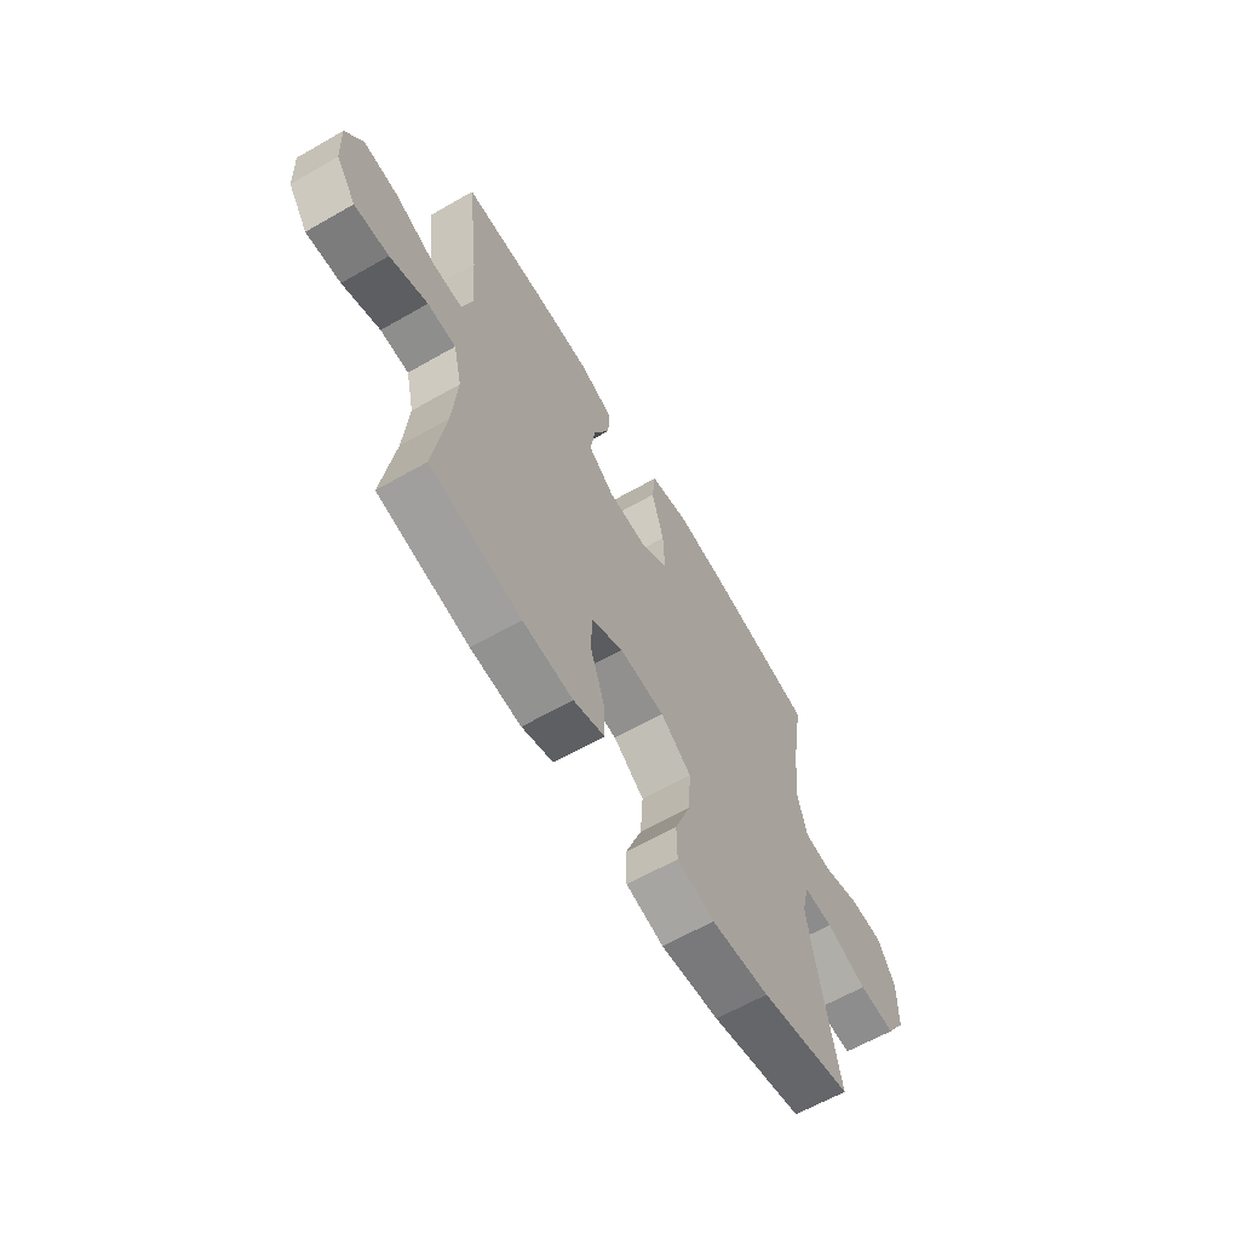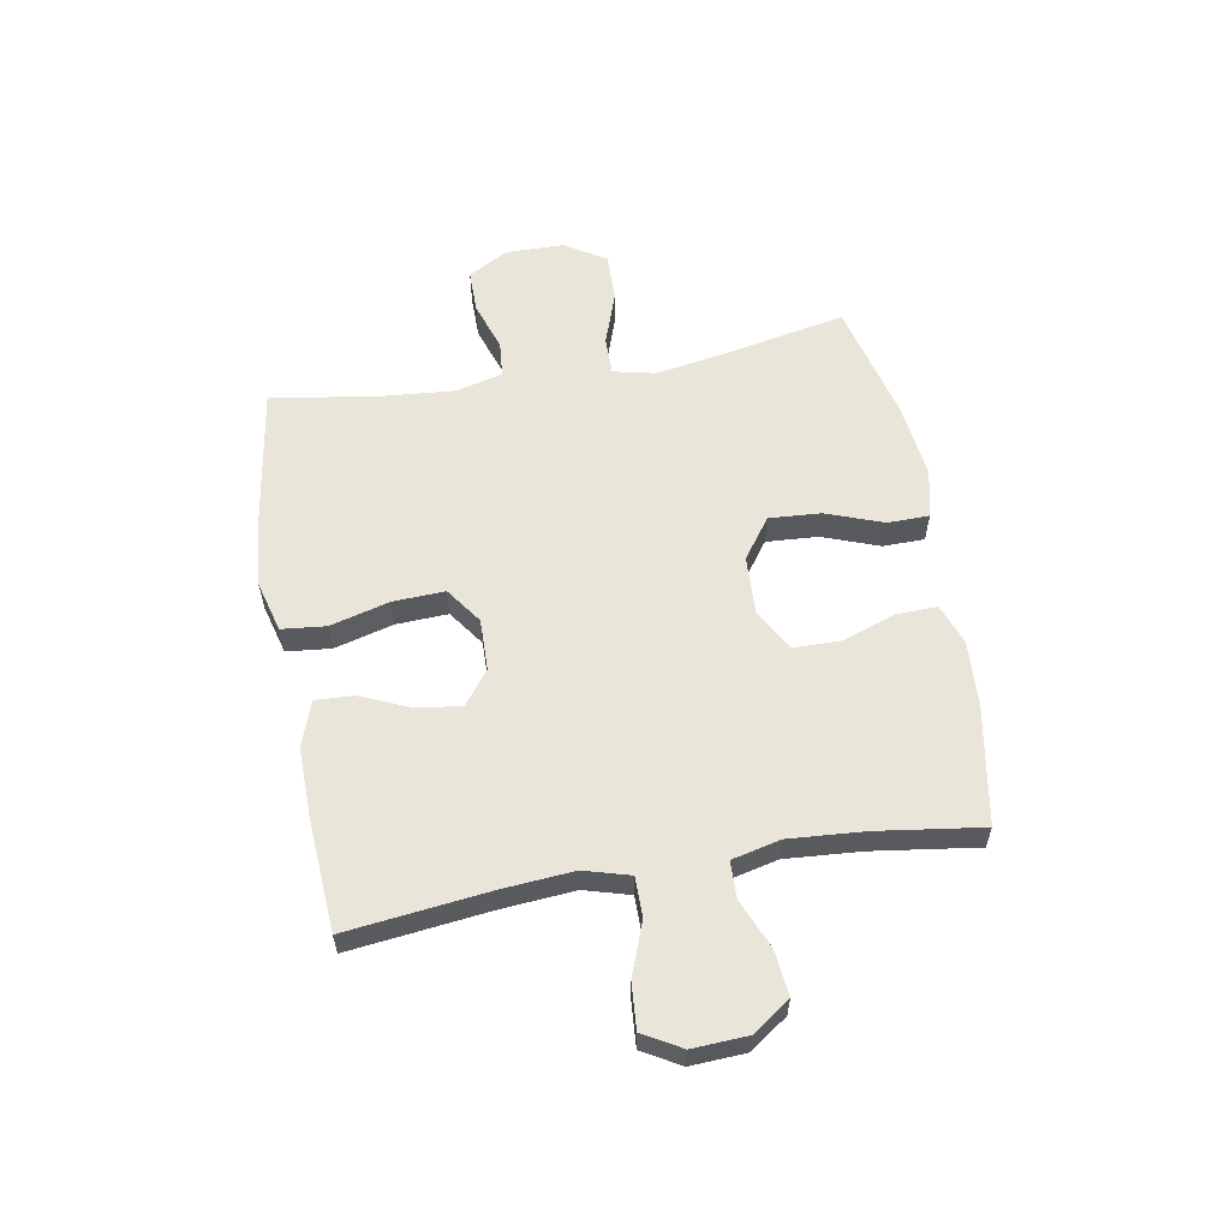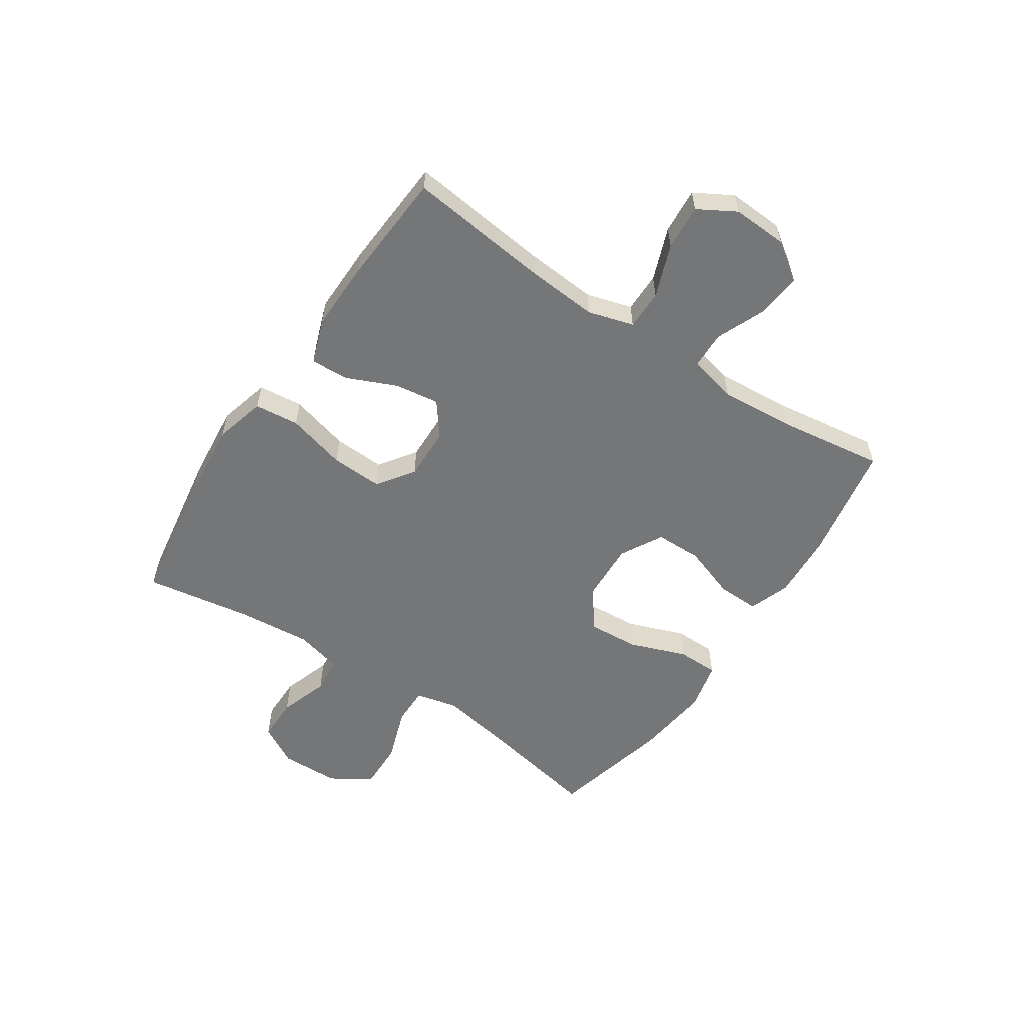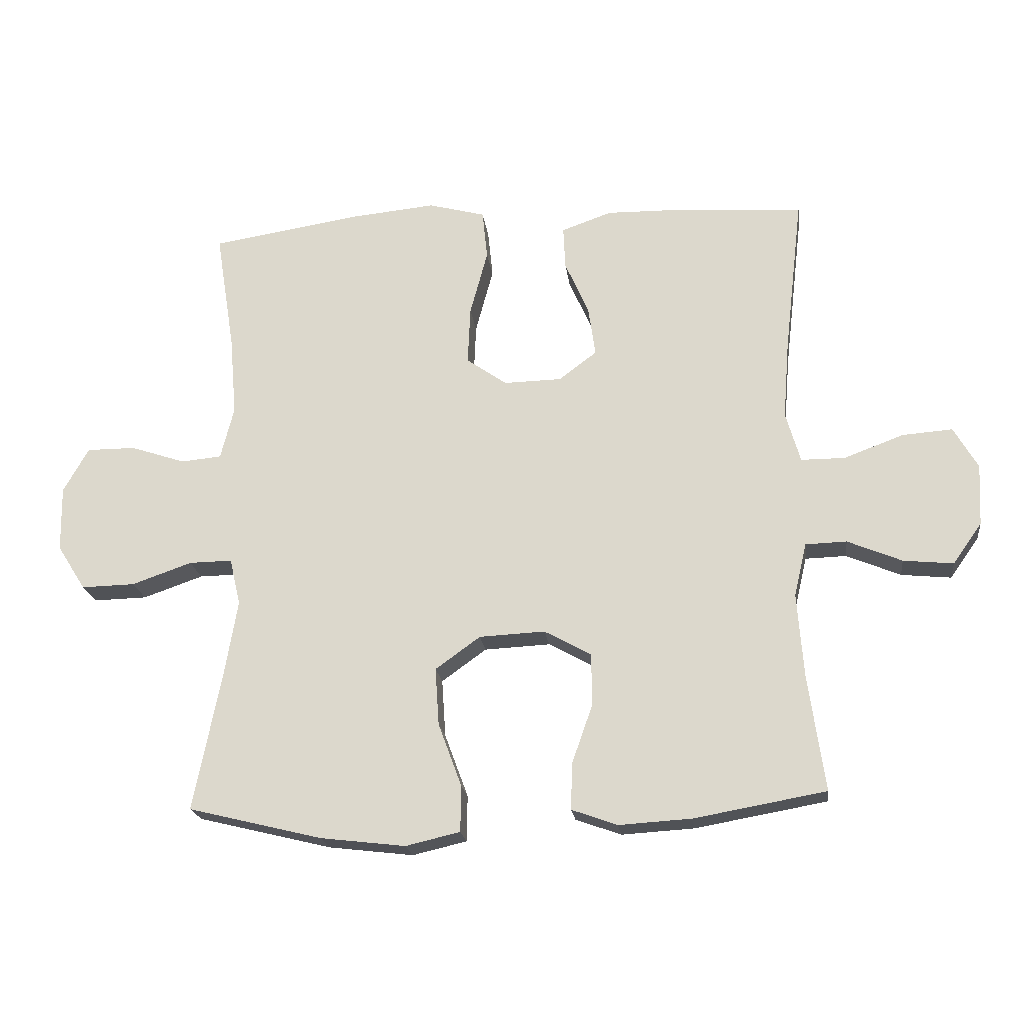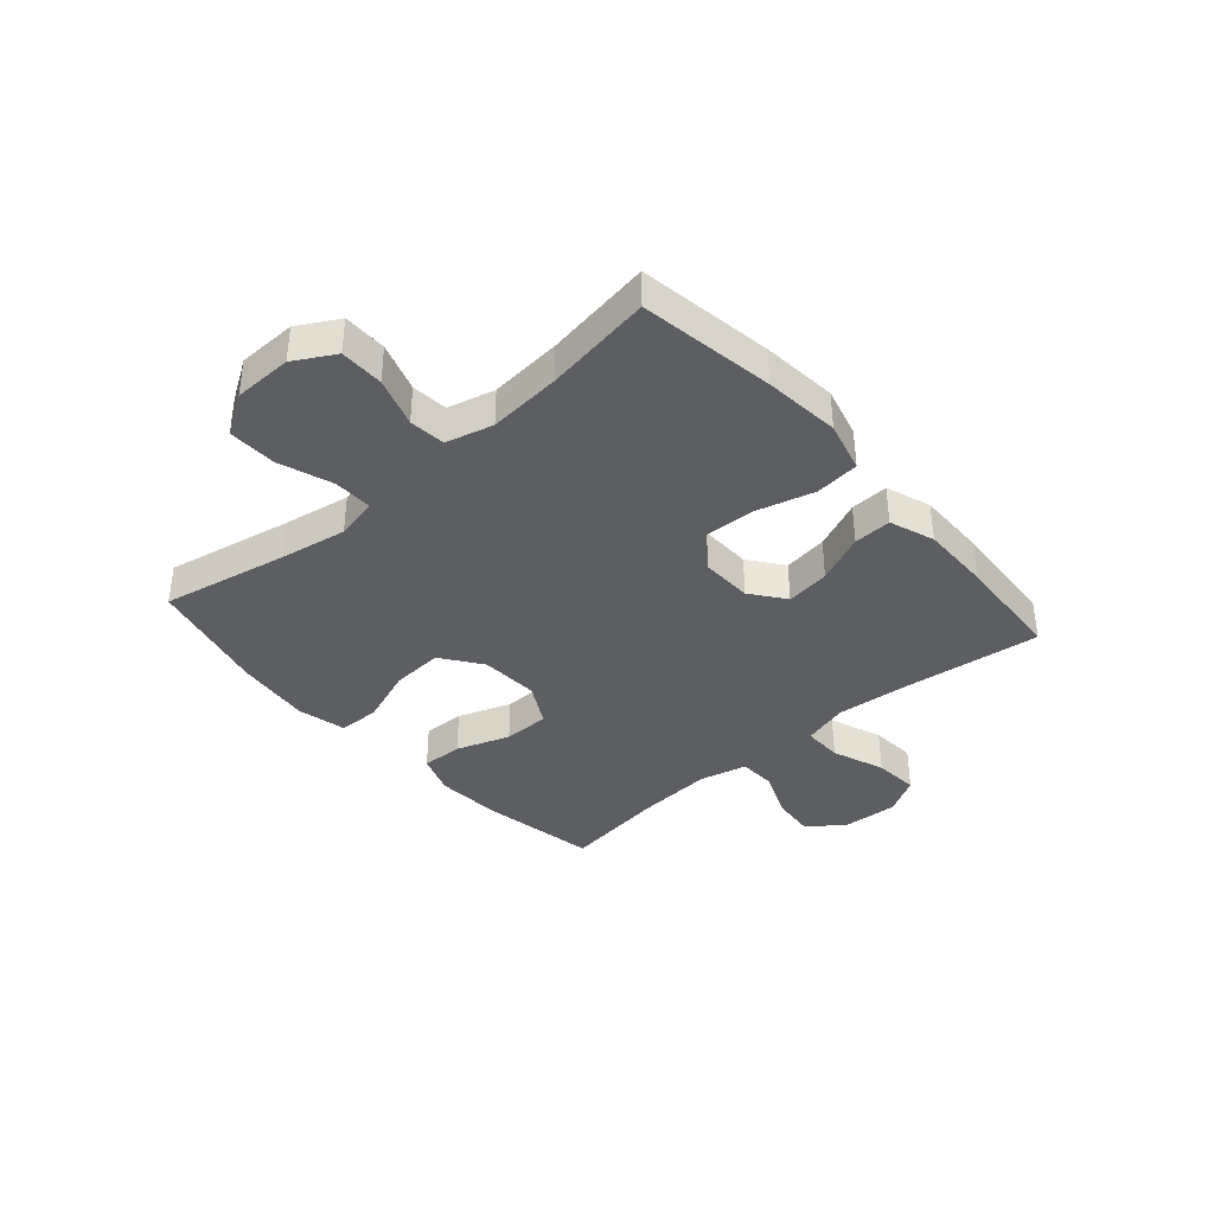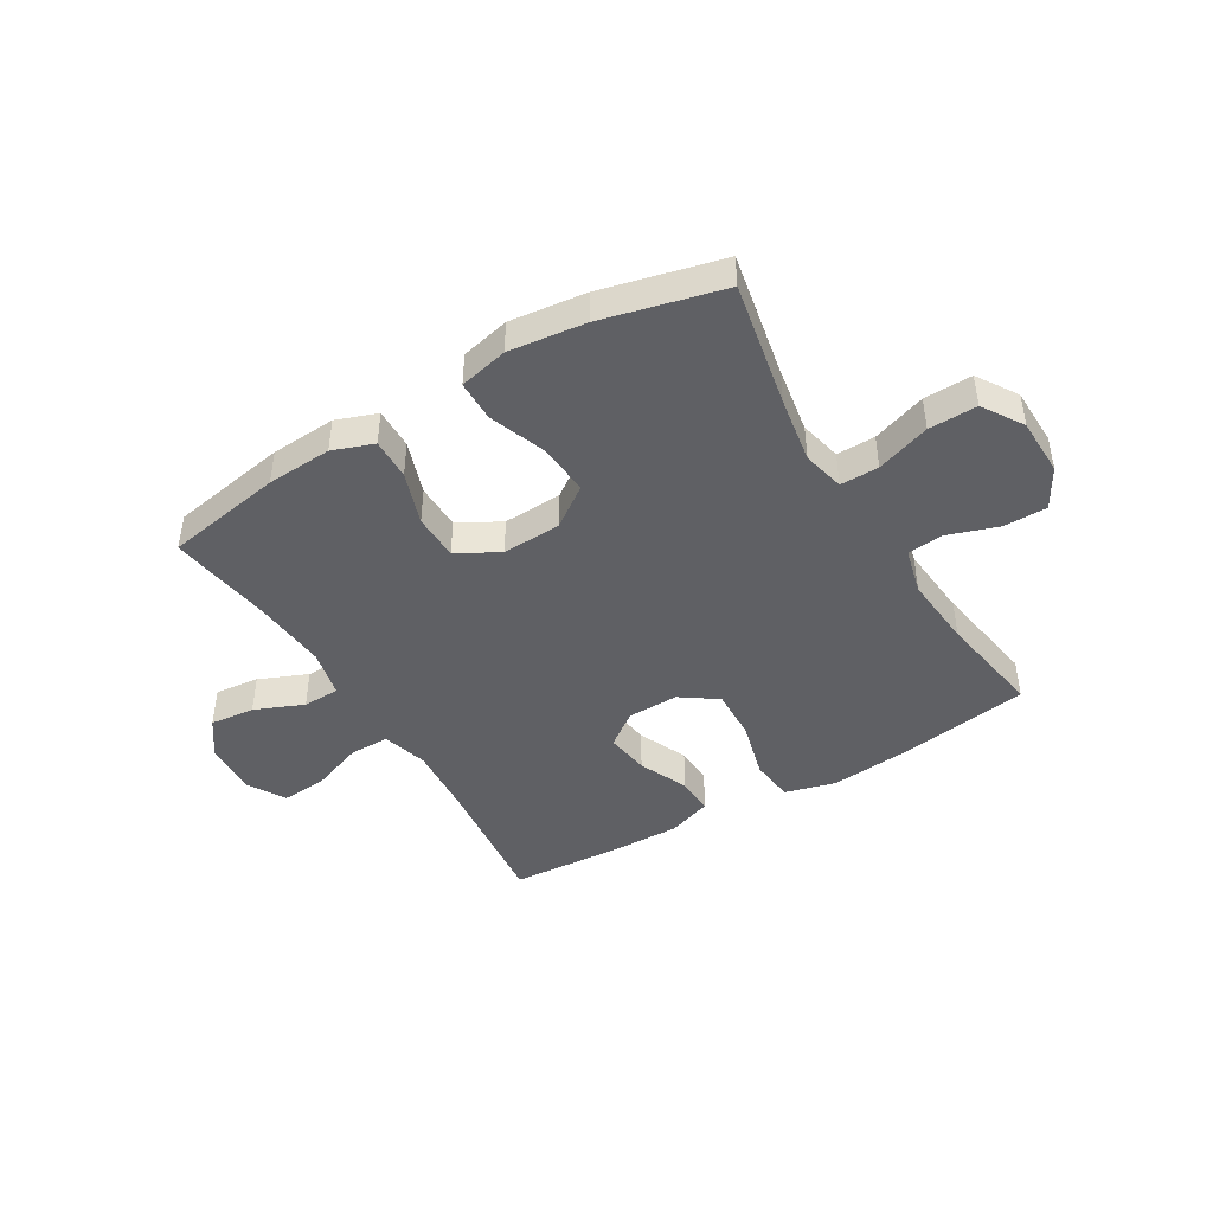
<metadata>
{"format":"obj","ext":"obj","renderer":"f3d","projection":"perspective","resolution":1024,"background":"white","views":[{"elev":-63.5,"azim":120.0,"up":"+Z"},{"elev":58.4,"azim":79.9,"up":"+Y"},{"elev":-56.7,"azim":56.4,"up":"+Y"},{"elev":-20.5,"azim":7.1,"up":"+Z"},{"elev":-37.8,"azim":-48.8,"up":"+Y"},{"elev":-44.2,"azim":-149.1,"up":"+Y"}]}
</metadata>
<code>
v 0.5 0.07 0.5
v 0.471 0.07 0.251
v 0.461 0.07 0.126
v 0.484 0.07 0.046
v 0.554 0.07 0.046
v 0.647 0.07 0.081
v 0.727 0.07 0.087
v 0.765 0.07 0.021
v 0.76 0.07 -0.076
v 0.714 0.07 -0.141
v 0.635 0.07 -0.133
v 0.549 0.07 -0.097
v 0.484 0.07 -0.099
v 0.464 0.07 -0.184
v 0.474 0.07 -0.317
v 0.5 0.07 -0.5
v 0.292 0.07 -0.537
v 0.177 0.07 -0.544
v 0.105 0.07 -0.518
v 0.107 0.07 -0.445
v 0.14 0.07 -0.351
v 0.139 0.07 -0.269
v 0.065 0.07 -0.228
v -0.039 0.07 -0.233
v -0.11 0.07 -0.284
v -0.104 0.07 -0.375
v -0.067 0.07 -0.475
v -0.068 0.07 -0.548
v -0.154 0.07 -0.568
v -0.288 0.07 -0.552
v -0.5 0.07 -0.5
v -0.456 0.07 -0.278
v -0.436 0.07 -0.16
v -0.453 0.07 -0.086
v -0.521 0.07 -0.087
v -0.616 0.07 -0.12
v -0.701 0.07 -0.122
v -0.746 0.07 -0.051
v -0.748 0.07 0.052
v -0.708 0.07 0.123
v -0.631 0.07 0.123
v -0.544 0.07 0.094
v -0.48 0.07 0.1
v -0.459 0.07 0.183
v -0.47 0.07 0.311
v -0.5 0.07 0.5
v -0.262 0.07 0.537
v -0.128 0.07 0.55
v -0.038 0.07 0.526
v -0.03 0.07 0.448
v -0.058 0.07 0.344
v -0.062 0.07 0.253
v 0.002 0.07 0.208
v 0.093 0.07 0.21
v 0.153 0.07 0.255
v 0.142 0.07 0.333
v 0.104 0.07 0.42
v 0.101 0.07 0.487
v 0.18 0.07 0.515
v 0.304 0.07 0.513
v 0.5 0 0.5
v 0.471 0 0.251
v 0.461 0 0.126
v 0.484 0 0.046
v 0.554 0 0.046
v 0.647 0 0.081
v 0.727 0 0.087
v 0.765 0 0.021
v 0.76 0 -0.076
v 0.714 0 -0.141
v 0.635 0 -0.133
v 0.549 0 -0.097
v 0.484 0 -0.099
v 0.464 0 -0.184
v 0.474 0 -0.317
v 0.5 0 -0.5
v 0.292 0 -0.537
v 0.177 0 -0.544
v 0.105 0 -0.518
v 0.107 0 -0.445
v 0.14 0 -0.351
v 0.139 0 -0.269
v 0.065 0 -0.228
v -0.039 0 -0.233
v -0.11 0 -0.284
v -0.104 0 -0.375
v -0.067 0 -0.475
v -0.068 0 -0.548
v -0.154 0 -0.568
v -0.288 0 -0.552
v -0.5 0 -0.5
v -0.456 0 -0.278
v -0.436 0 -0.16
v -0.453 0 -0.086
v -0.521 0 -0.087
v -0.616 0 -0.12
v -0.701 0 -0.122
v -0.746 0 -0.051
v -0.748 0 0.052
v -0.708 0 0.123
v -0.631 0 0.123
v -0.544 0 0.094
v -0.48 0 0.1
v -0.459 0 0.183
v -0.47 0 0.311
v -0.5 0 0.5
v -0.262 0 0.537
v -0.128 0 0.55
v -0.038 0 0.526
v -0.03 0 0.448
v -0.058 0 0.344
v -0.062 0 0.253
v 0.002 0 0.208
v 0.093 0 0.21
v 0.153 0 0.255
v 0.142 0 0.333
v 0.104 0 0.42
v 0.101 0 0.487
v 0.18 0 0.515
v 0.304 0 0.513
f 60 1 2
f 59 60 2
f 58 59 2
f 57 58 2
f 56 57 2
f 55 56 2 3
f 54 55 3 4
f 53 54 4
f 49 50 51
f 48 49 51
f 47 48 51
f 46 47 51
f 45 46 51
f 44 45 51 52
f 43 44 52 53
f 40 41 42
f 39 40 42
f 38 39 42
f 37 38 42
f 36 37 42
f 35 36 42
f 34 35 42 43
f 43 53 4
f 34 43 4
f 33 34 4
f 30 31 32
f 29 30 32
f 28 29 32
f 27 28 32
f 26 27 32
f 25 26 32 33
f 19 20 21
f 18 19 21
f 17 18 21
f 16 17 21
f 15 16 21
f 14 15 21 22
f 13 14 22 23
f 10 11 12
f 9 10 12
f 8 9 12
f 7 8 12
f 6 7 12
f 5 6 12
f 5 12 13
f 13 23 24
f 5 13 24
f 4 5 24
f 24 25 33
f 4 24 33
f 62 61 120
f 62 120 119
f 62 119 118
f 62 118 117
f 62 117 116
f 63 62 116 115
f 64 63 115 114
f 64 114 113
f 111 110 109
f 111 109 108
f 111 108 107
f 111 107 106
f 111 106 105
f 112 111 105 104
f 113 112 104 103
f 102 101 100
f 102 100 99
f 102 99 98
f 102 98 97
f 102 97 96
f 102 96 95
f 103 102 95 94
f 64 113 103
f 64 103 94
f 64 94 93
f 92 91 90
f 92 90 89
f 92 89 88
f 92 88 87
f 92 87 86
f 93 92 86 85
f 81 80 79
f 81 79 78
f 81 78 77
f 81 77 76
f 81 76 75
f 82 81 75 74
f 83 82 74 73
f 72 71 70
f 72 70 69
f 72 69 68
f 72 68 67
f 72 67 66
f 72 66 65
f 73 72 65
f 84 83 73
f 84 73 65
f 84 65 64
f 93 85 84
f 93 84 64
f 1 61 62 2
f 2 62 63 3
f 3 63 64 4
f 4 64 65 5
f 5 65 66 6
f 6 66 67 7
f 7 67 68 8
f 8 68 69 9
f 9 69 70 10
f 10 70 71 11
f 11 71 72 12
f 12 72 73 13
f 13 73 74 14
f 14 74 75 15
f 15 75 76 16
f 16 76 77 17
f 17 77 78 18
f 18 78 79 19
f 19 79 80 20
f 20 80 81 21
f 21 81 82 22
f 22 82 83 23
f 23 83 84 24
f 24 84 85 25
f 25 85 86 26
f 26 86 87 27
f 27 87 88 28
f 28 88 89 29
f 29 89 90 30
f 30 90 91 31
f 31 91 92 32
f 32 92 93 33
f 33 93 94 34
f 34 94 95 35
f 35 95 96 36
f 36 96 97 37
f 37 97 98 38
f 38 98 99 39
f 39 99 100 40
f 40 100 101 41
f 41 101 102 42
f 42 102 103 43
f 43 103 104 44
f 44 104 105 45
f 45 105 106 46
f 46 106 107 47
f 47 107 108 48
f 48 108 109 49
f 49 109 110 50
f 50 110 111 51
f 51 111 112 52
f 52 112 113 53
f 53 113 114 54
f 54 114 115 55
f 55 115 116 56
f 56 116 117 57
f 57 117 118 58
f 58 118 119 59
f 59 119 120 60
f 60 120 61 1

</code>
